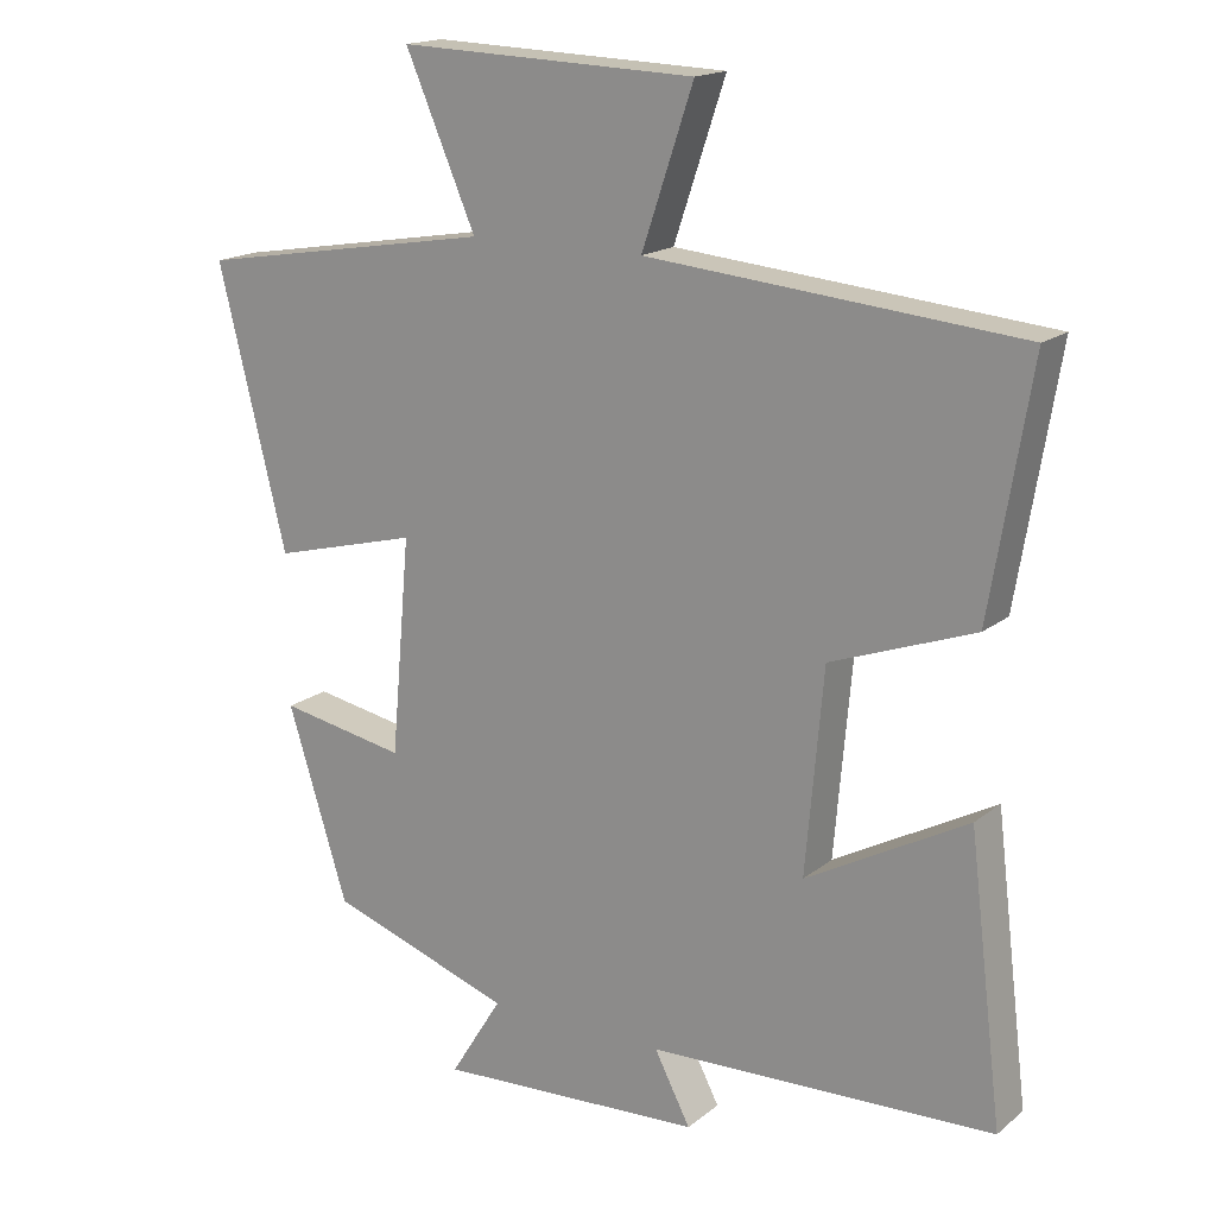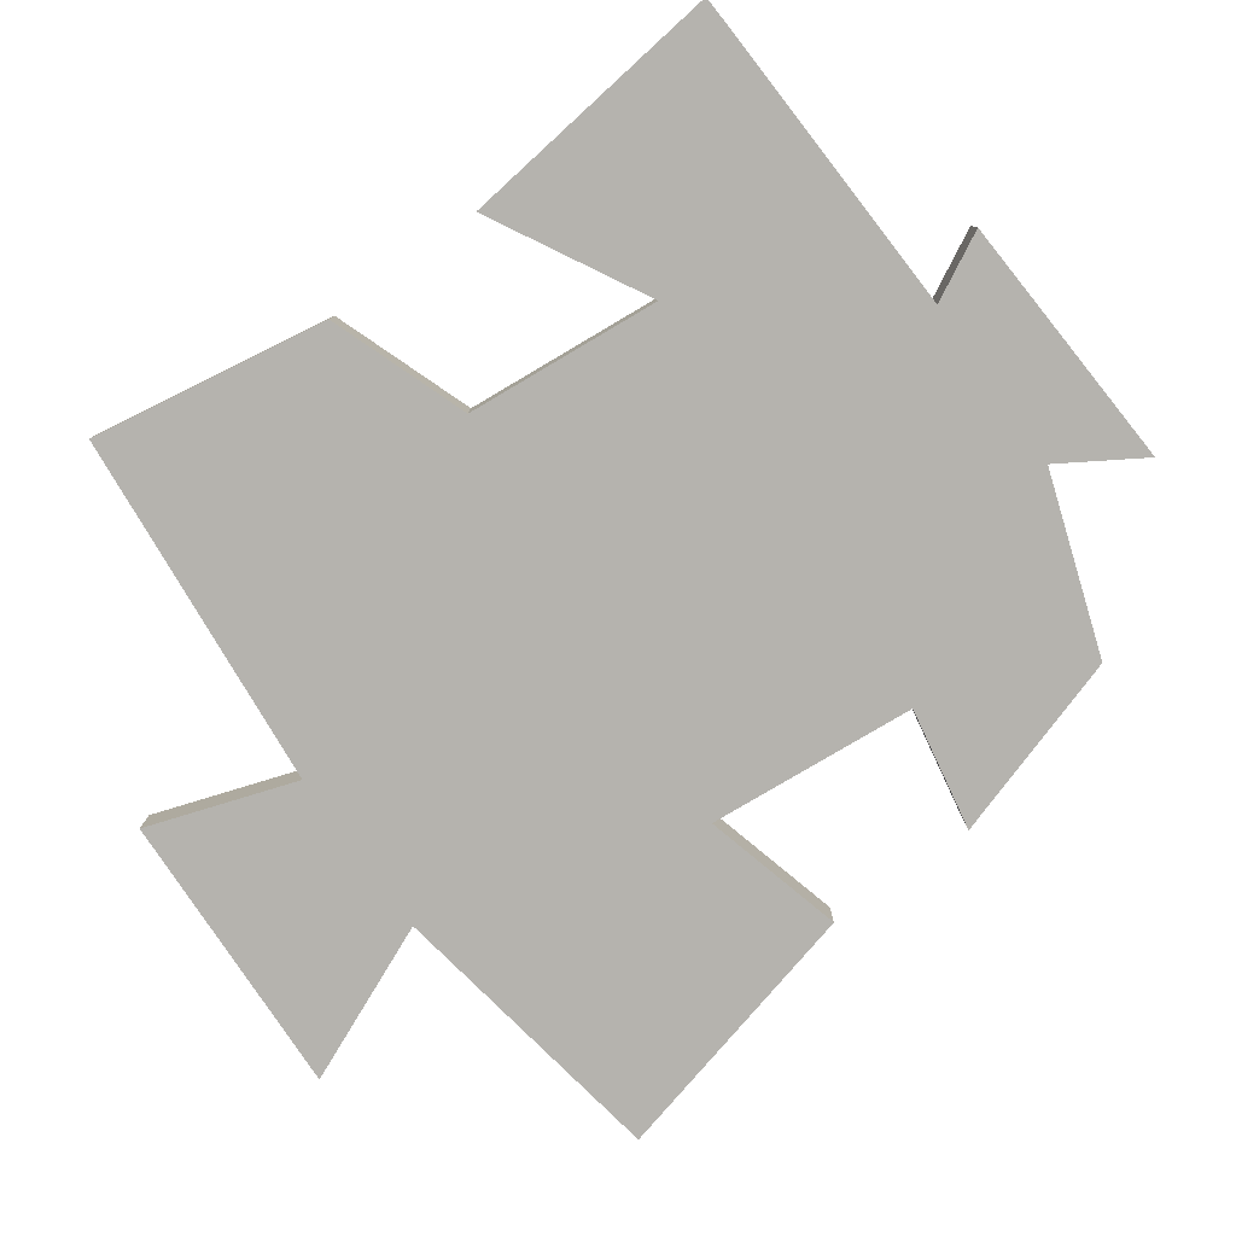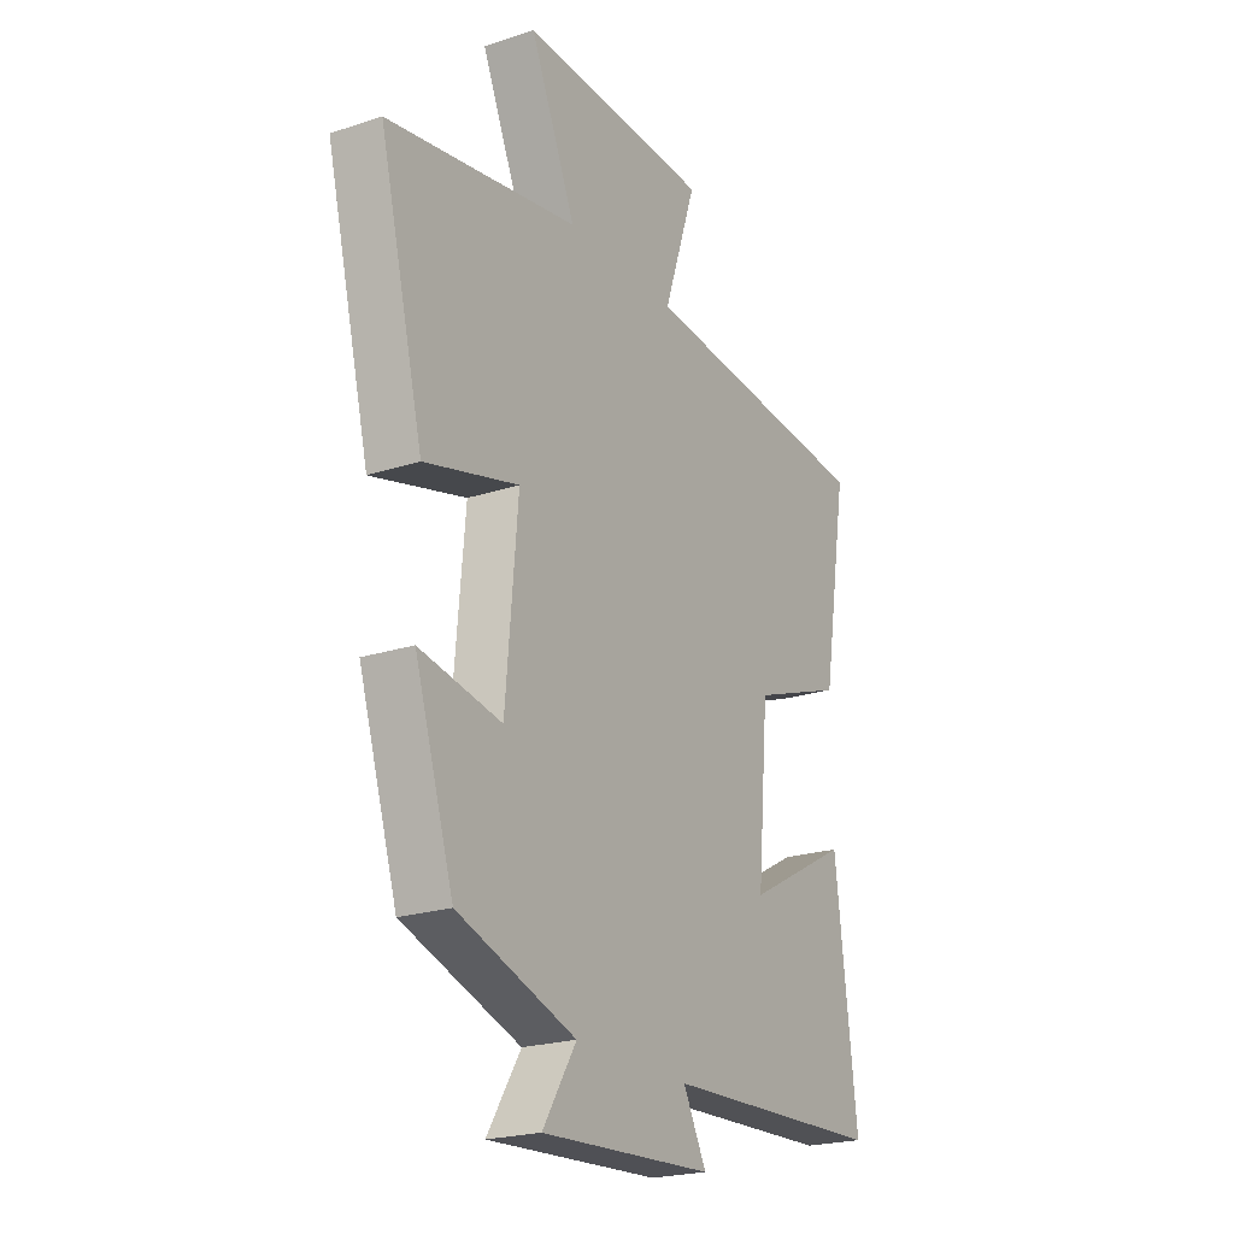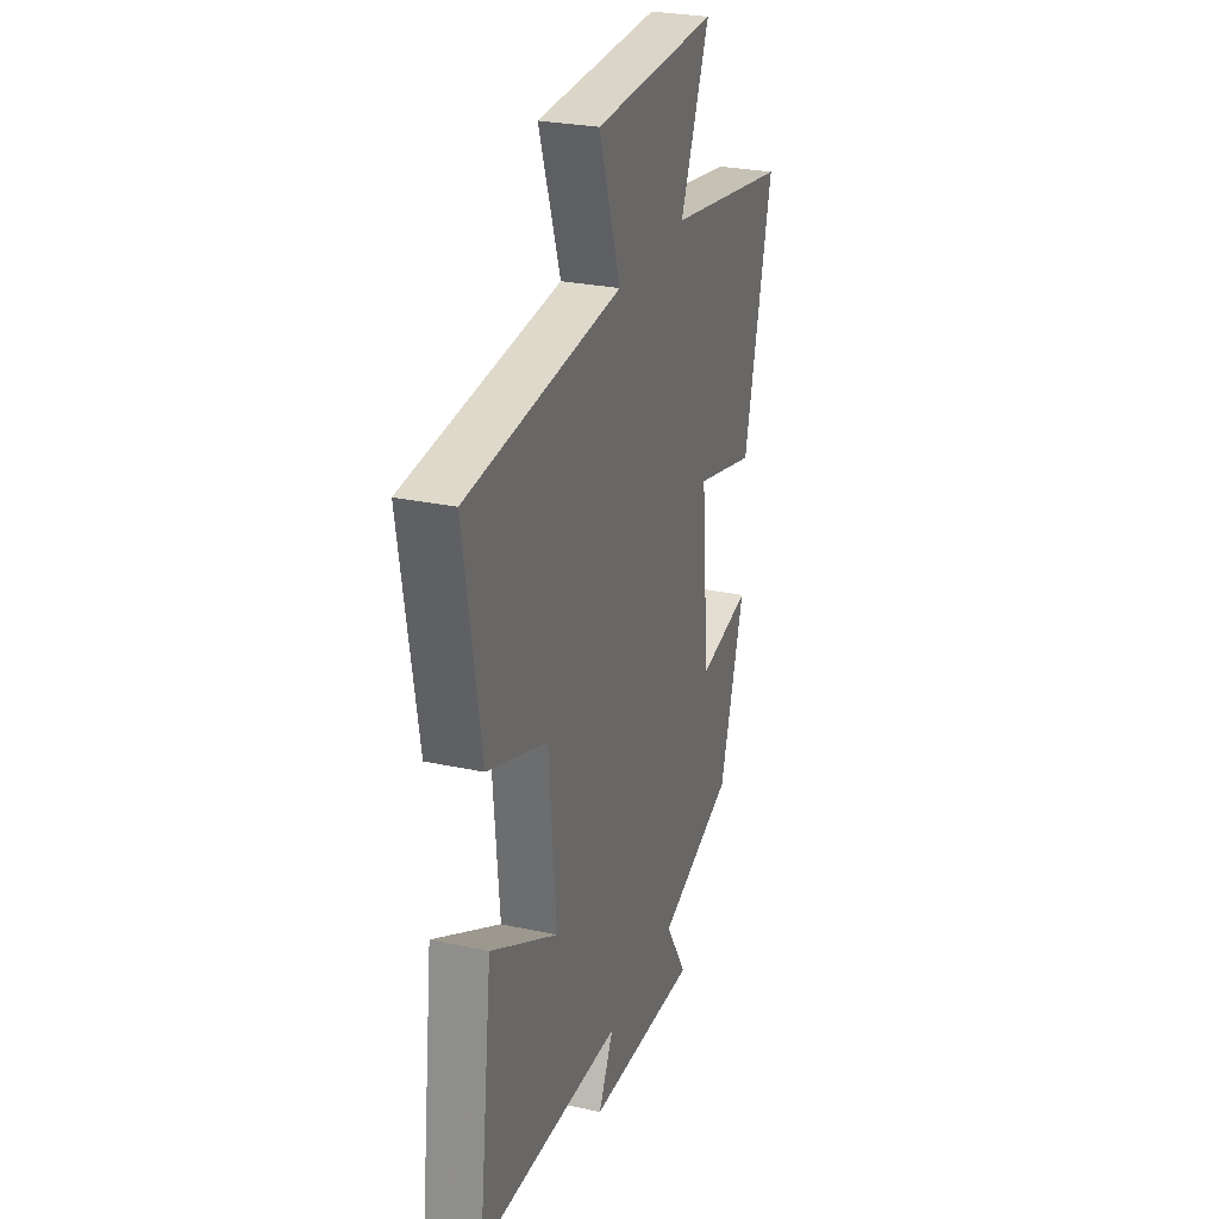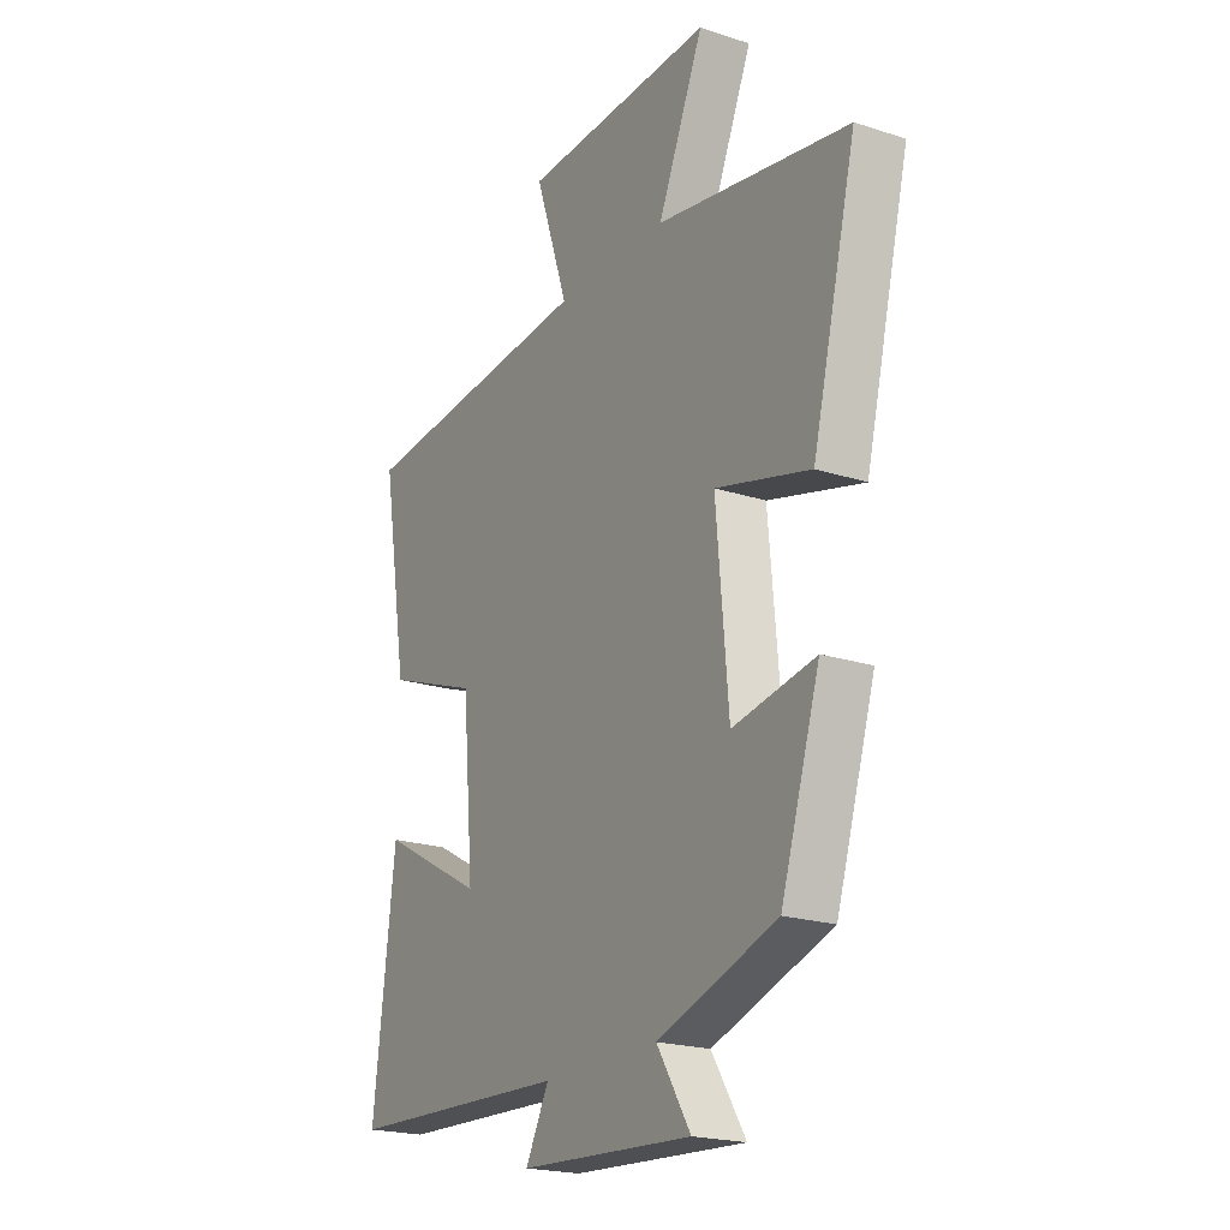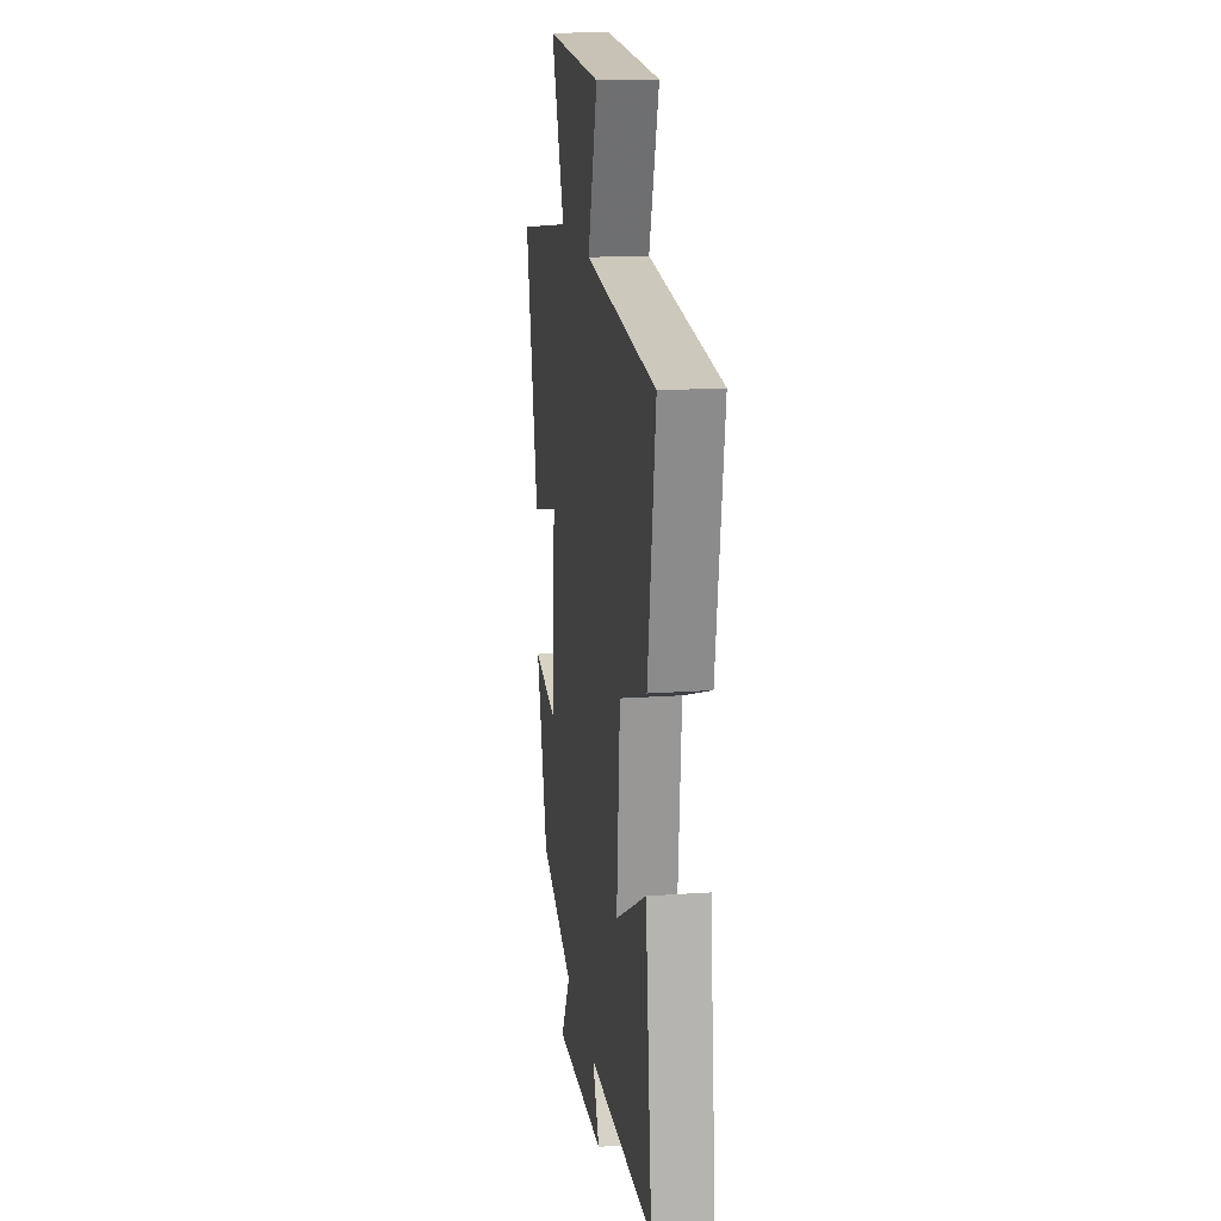
<metadata>
{"format":"obj","ext":"obj","renderer":"f3d","projection":"perspective","resolution":1024,"background":"white","views":[{"elev":17.1,"azim":33.4,"up":"+Z"},{"elev":-80.0,"azim":125.6,"up":"+Y"},{"elev":-22.1,"azim":-60.2,"up":"+Z"},{"elev":27.4,"azim":108.4,"up":"+Z"},{"elev":-20.8,"azim":-120.3,"up":"+Z"},{"elev":17.0,"azim":82.0,"up":"+Z"}]}
</metadata>
<code>
v 0.555 0.07 0.455
v 0.5 0.07 0.123
v 0.305 0.07 0.052
v 0.281 0.07 -0.222
v 0.5 0.07 -0.103
v 0.546 0.07 -0.482
v 0.076 0.07 -0.5
v 0.125 0.07 -0.594
v -0.239 0.07 -0.614
v -0.168 0.07 -0.5
v -0.418 0.07 -0.415
v -0.5 0.07 -0.154
v -0.327 0.07 -0.186
v -0.301 0.07 0.108
v -0.5 0.07 0.056
v -0.593 0.07 0.432
v -0.188 0.07 0.5
v -0.284 0.07 0.722
v 0.12 0.07 0.708
v 0.05 0.07 0.5
v 0.555 0 0.455
v 0.5 0 0.123
v 0.305 0 0.052
v 0.281 0 -0.222
v 0.5 0 -0.103
v 0.546 0 -0.482
v 0.076 0 -0.5
v 0.125 0 -0.594
v -0.239 0 -0.614
v -0.168 0 -0.5
v -0.418 0 -0.415
v -0.5 0 -0.154
v -0.327 0 -0.186
v -0.301 0 0.108
v -0.5 0 0.056
v -0.593 0 0.432
v -0.188 0 0.5
v -0.284 0 0.722
v 0.12 0 0.708
v 0.05 0 0.5
f 17 18 19 20
f 17 20 1
f 16 17 1
f 15 16 1
f 14 15 1
f 13 14 1
f 10 11 12 13
f 10 13 1
f 7 8 9 10
f 6 7 10
f 5 6 10
f 4 5 10
f 3 4 10
f 3 10 1
f 1 2 3
f 40 39 38 37
f 21 40 37
f 21 37 36
f 21 36 35
f 21 35 34
f 21 34 33
f 33 32 31 30
f 21 33 30
f 30 29 28 27
f 30 27 26
f 30 26 25
f 30 25 24
f 30 24 23
f 21 30 23
f 23 22 21
f 1 21 22 2
f 2 22 23 3
f 3 23 24 4
f 4 24 25 5
f 5 25 26 6
f 6 26 27 7
f 7 27 28 8
f 8 28 29 9
f 9 29 30 10
f 10 30 31 11
f 11 31 32 12
f 12 32 33 13
f 13 33 34 14
f 14 34 35 15
f 15 35 36 16
f 16 36 37 17
f 17 37 38 18
f 18 38 39 19
f 19 39 40 20
f 20 40 21 1

</code>
